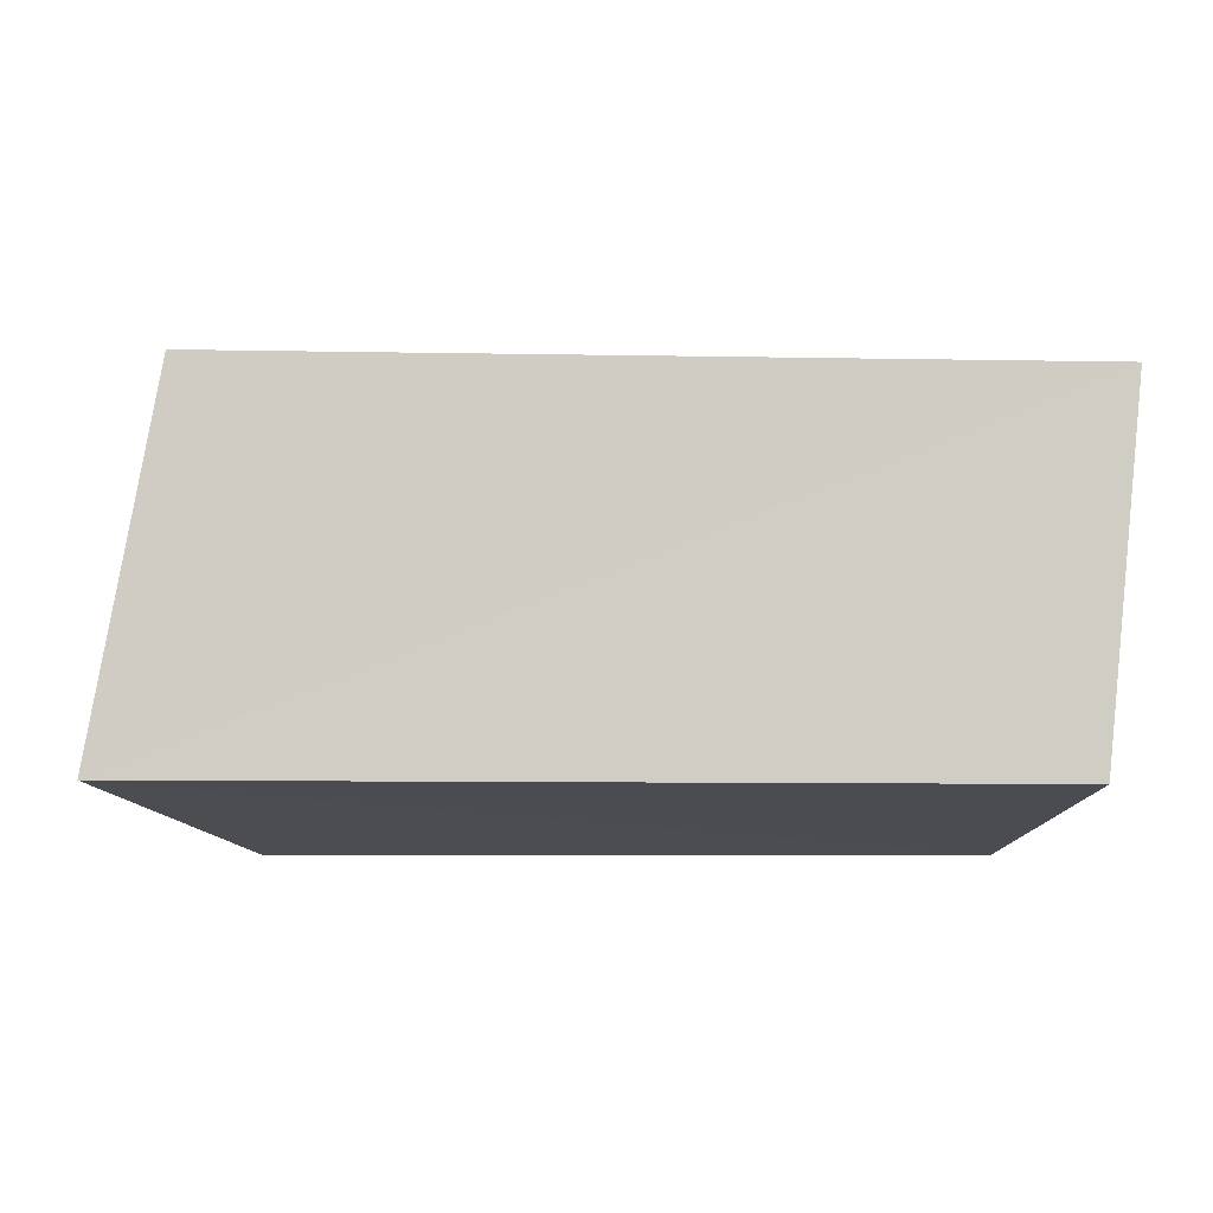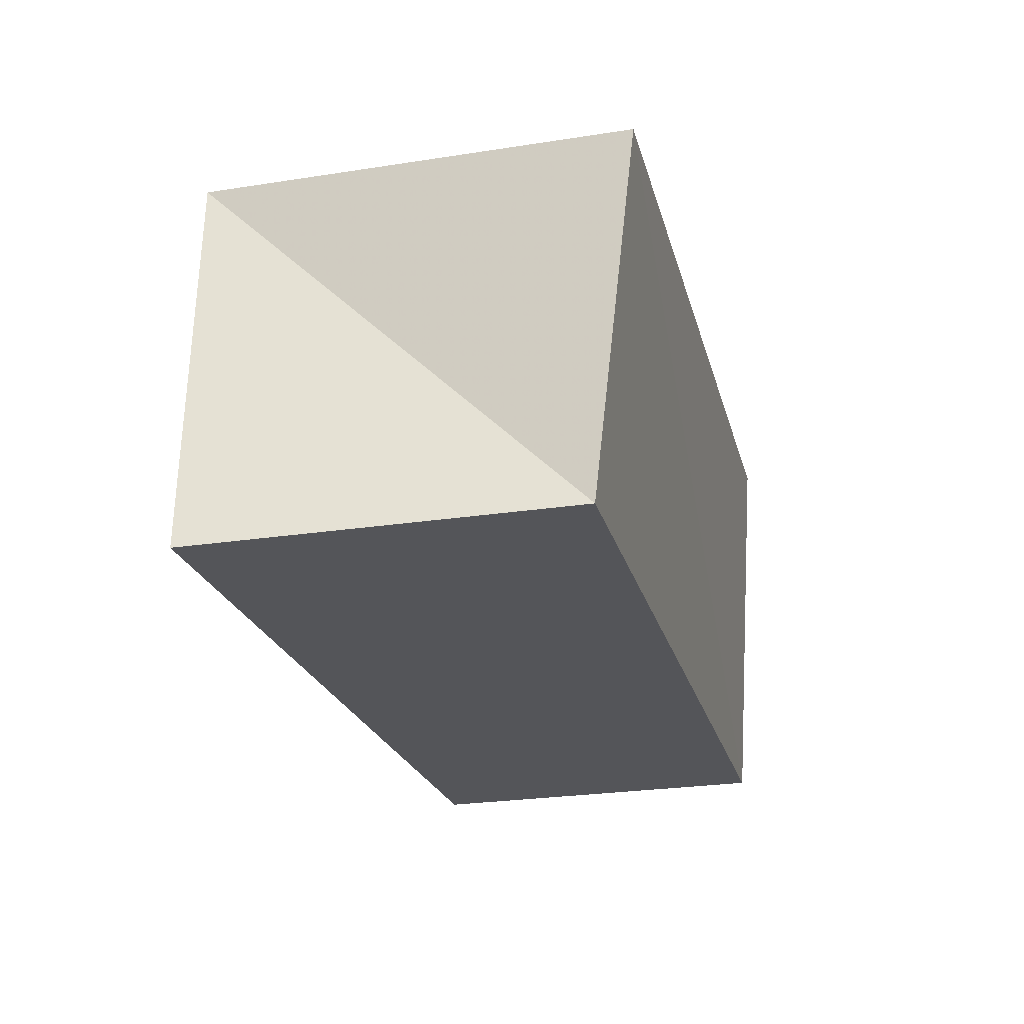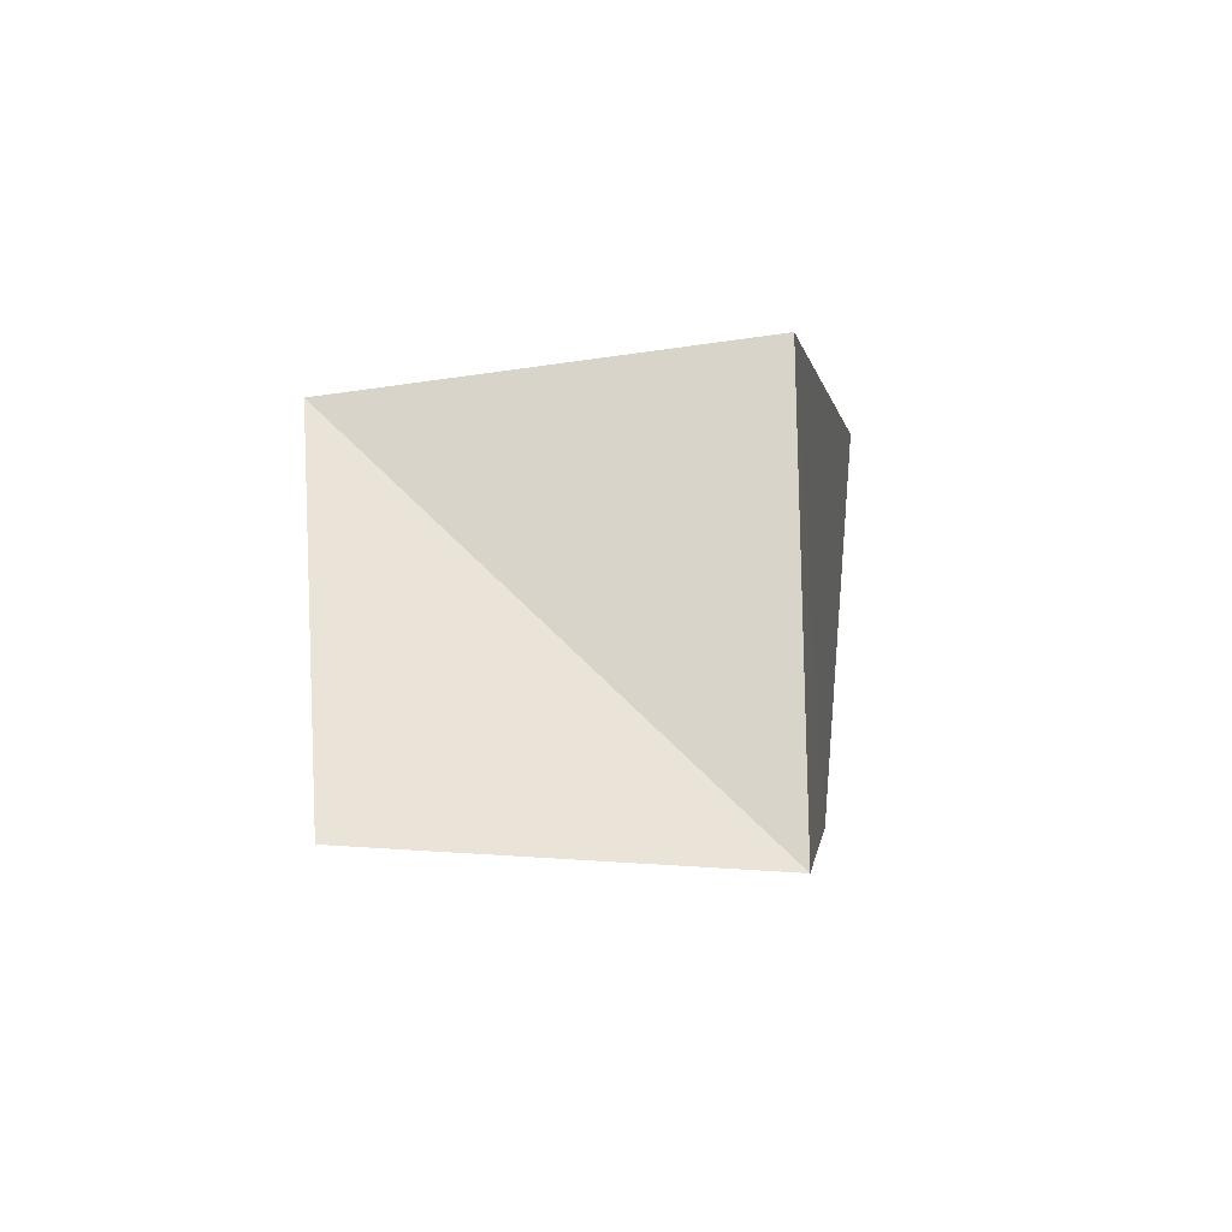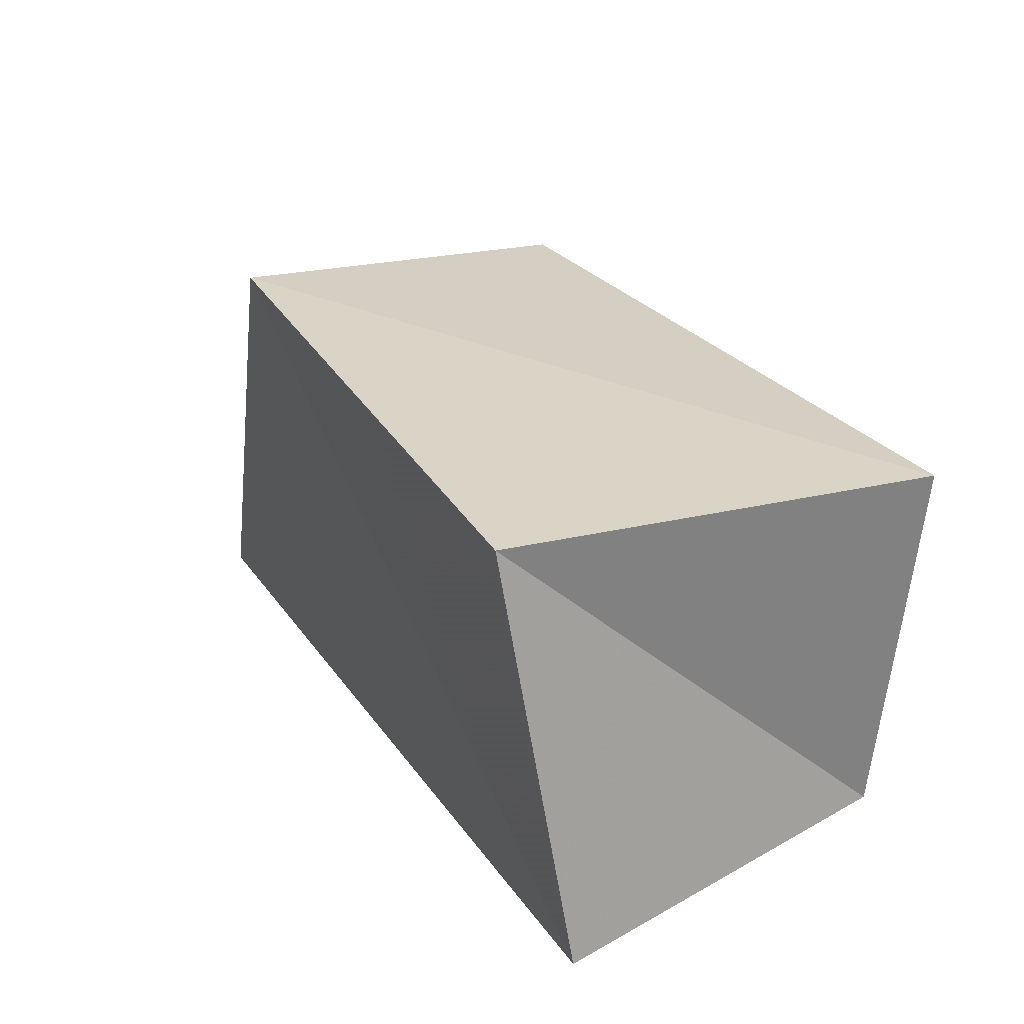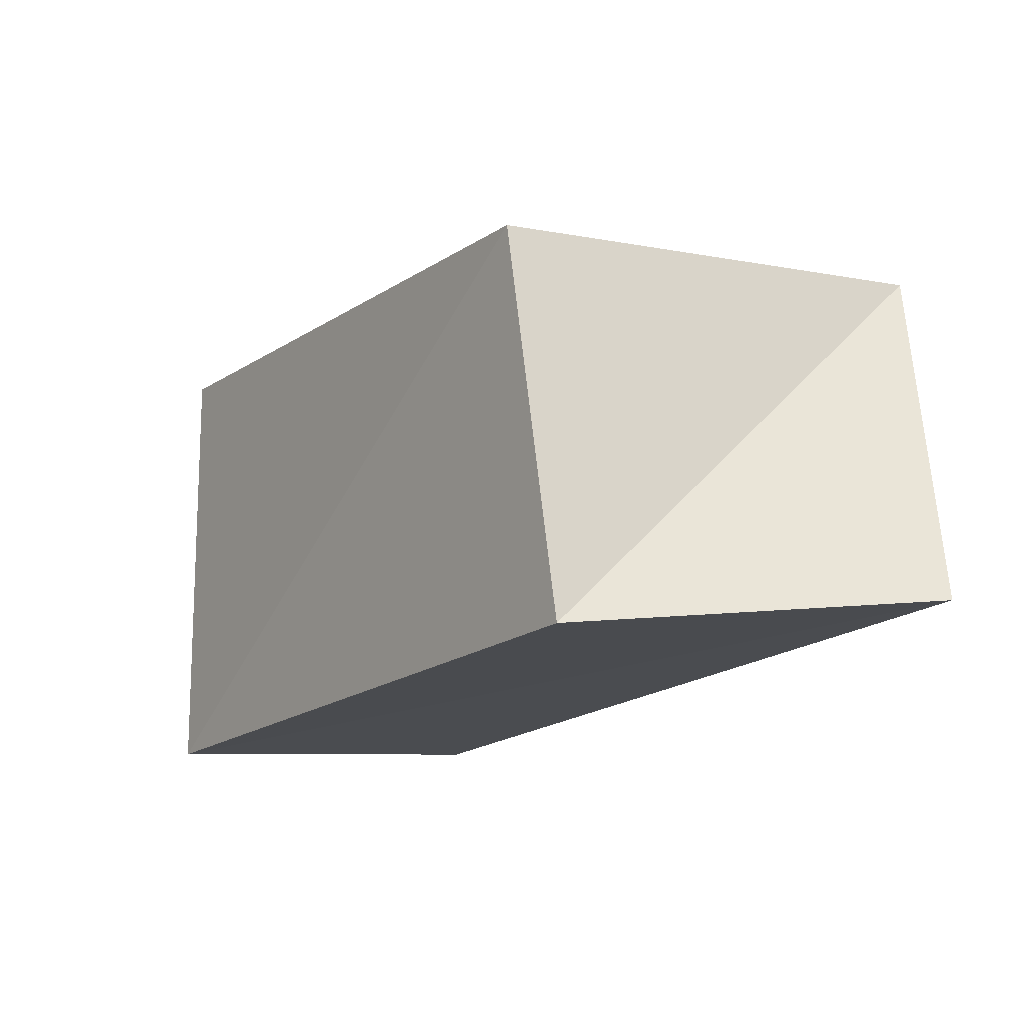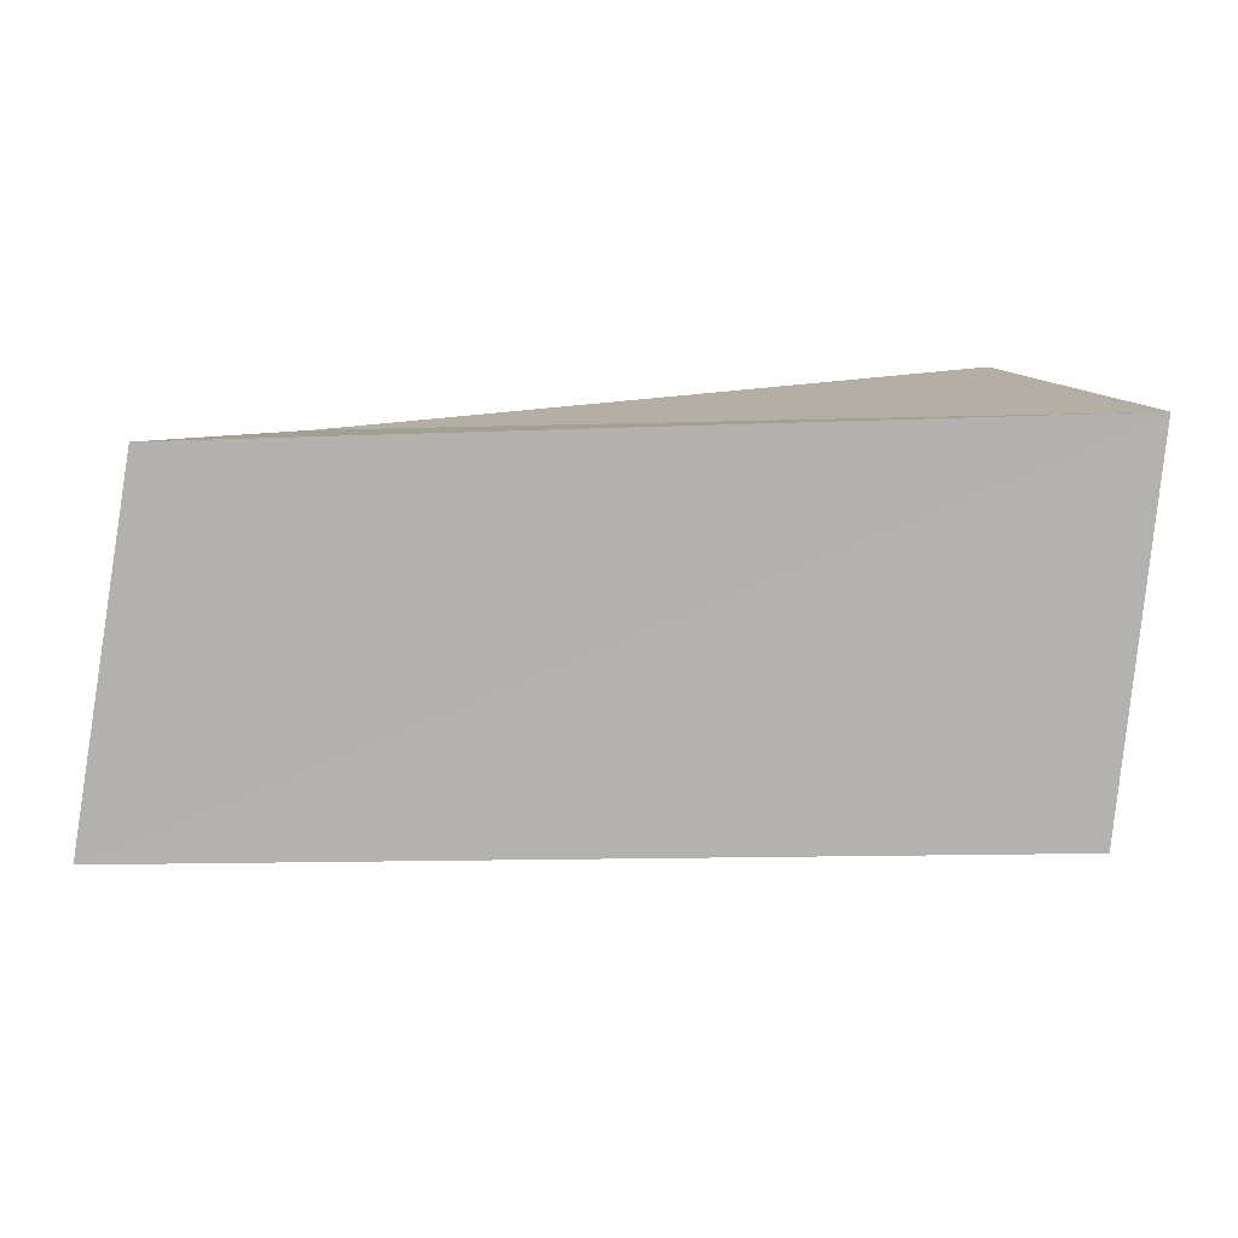
<metadata>
{"format":"obj","ext":"obj","renderer":"f3d","projection":"perspective","resolution":1024,"background":"white","views":[{"elev":-9.3,"azim":173.5,"up":"+Y"},{"elev":-22.2,"azim":-76.1,"up":"+Z"},{"elev":-5.0,"azim":94.2,"up":"+Z"},{"elev":31.8,"azim":-120.0,"up":"+Z"},{"elev":-19.1,"azim":58.2,"up":"+Y"},{"elev":7.1,"azim":-178.8,"up":"+Y"}]}
</metadata>
<code>
v -0.04335 0.03002 0.03011
v -0.05549 0.02619 -0.02484
v 0.05543 0.02306 -0.02883
v -0.05072 -0.02254 -0.02225
v 0.04424 0.02192 0.02634
v -0.05037 -0.02798 0.02623
v 0.06344 -0.02352 -0.02601
v 0.04519 -0.0289 0.02001
f 6 1 4
f 7 6 4
f 4 1 2
f 2 7 4
f 6 5 1
f 8 6 7
f 8 5 6
f 1 5 2
f 3 7 2
f 2 5 3
f 3 8 7
f 5 8 3

</code>
